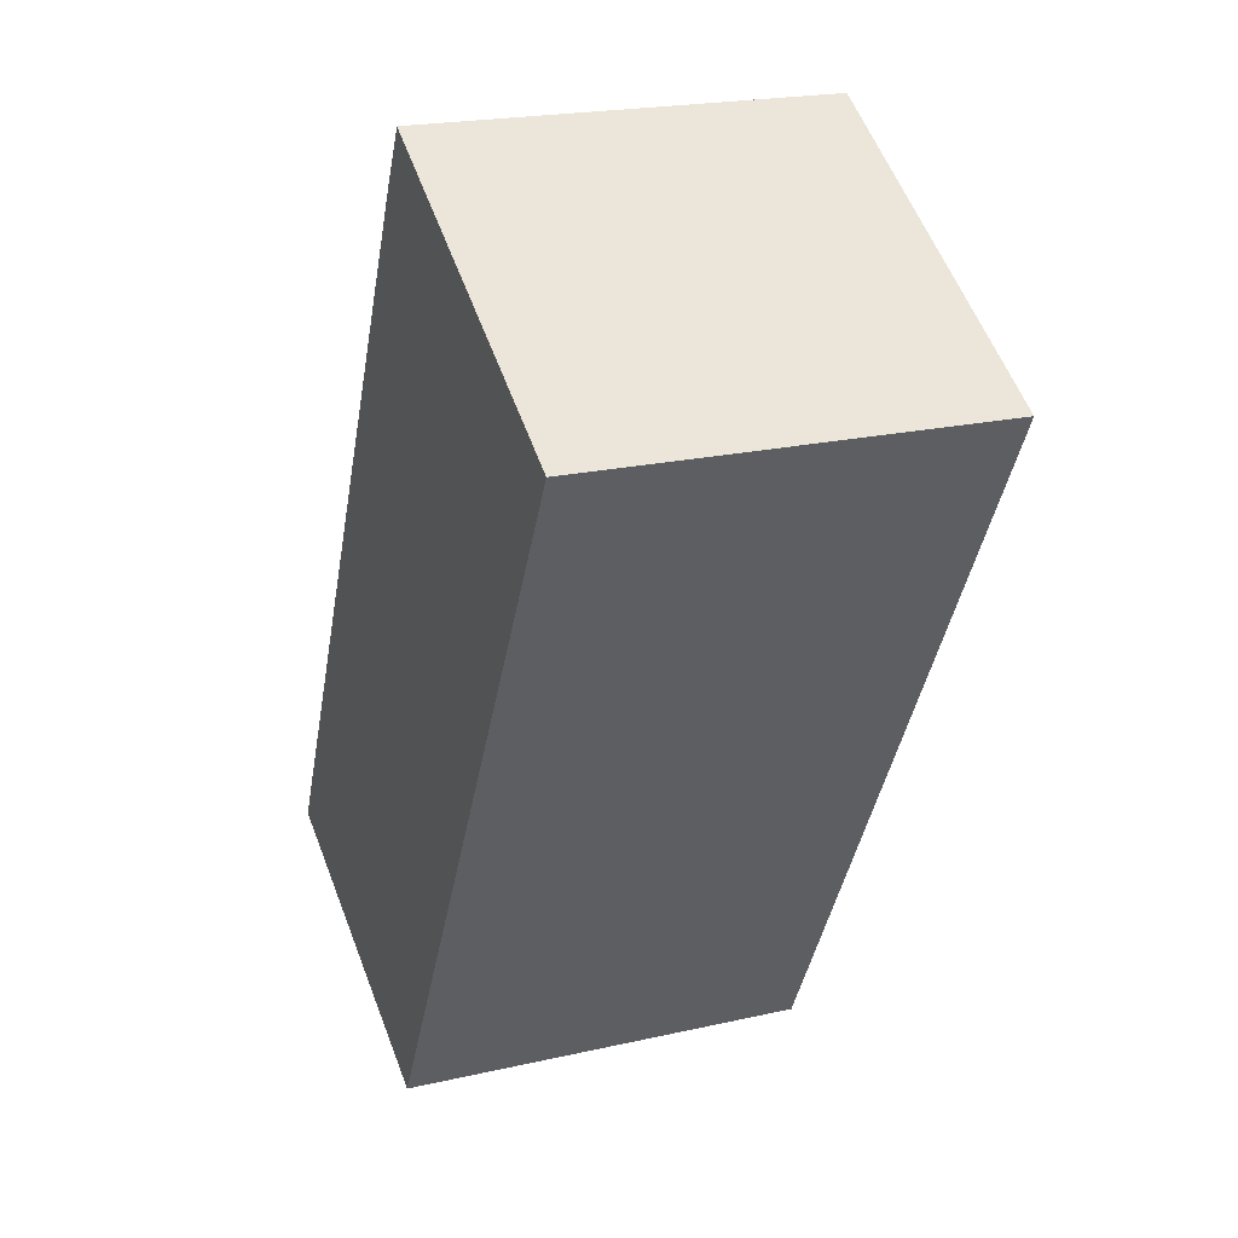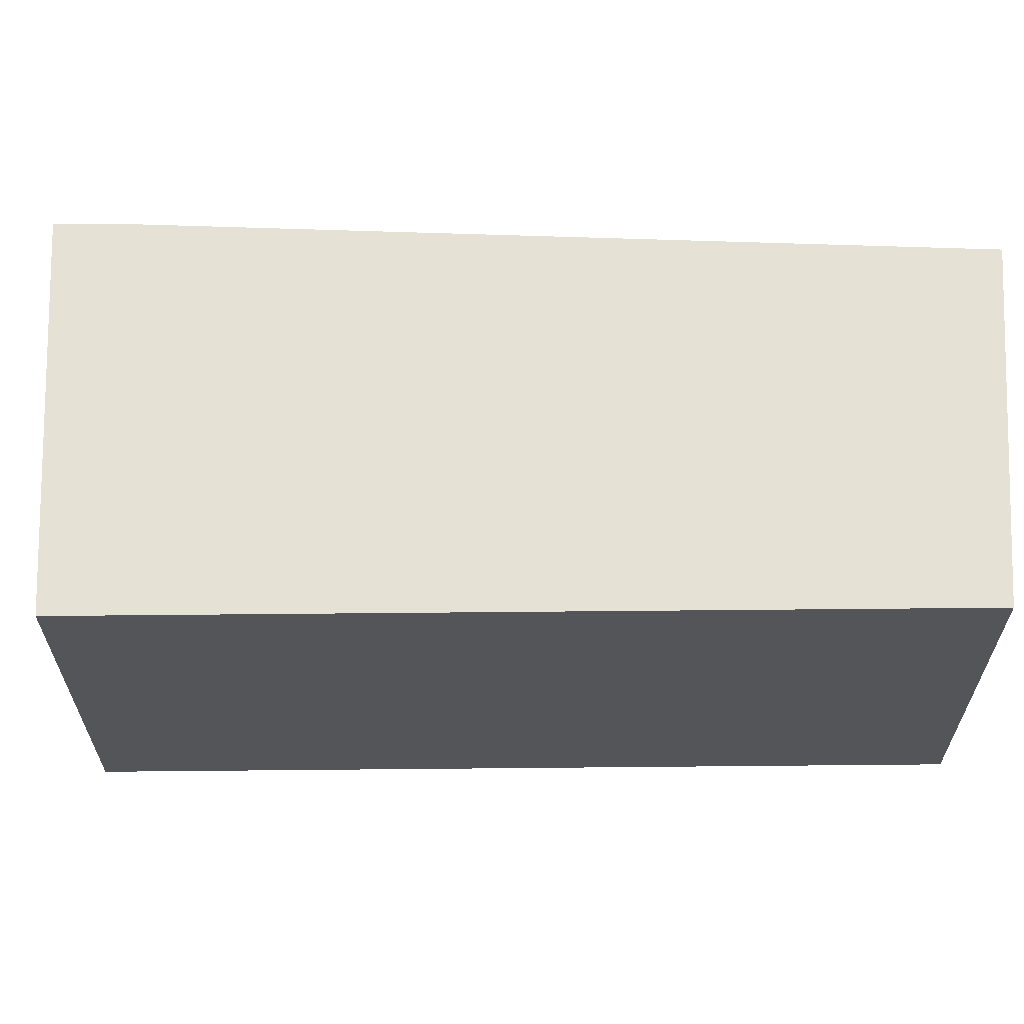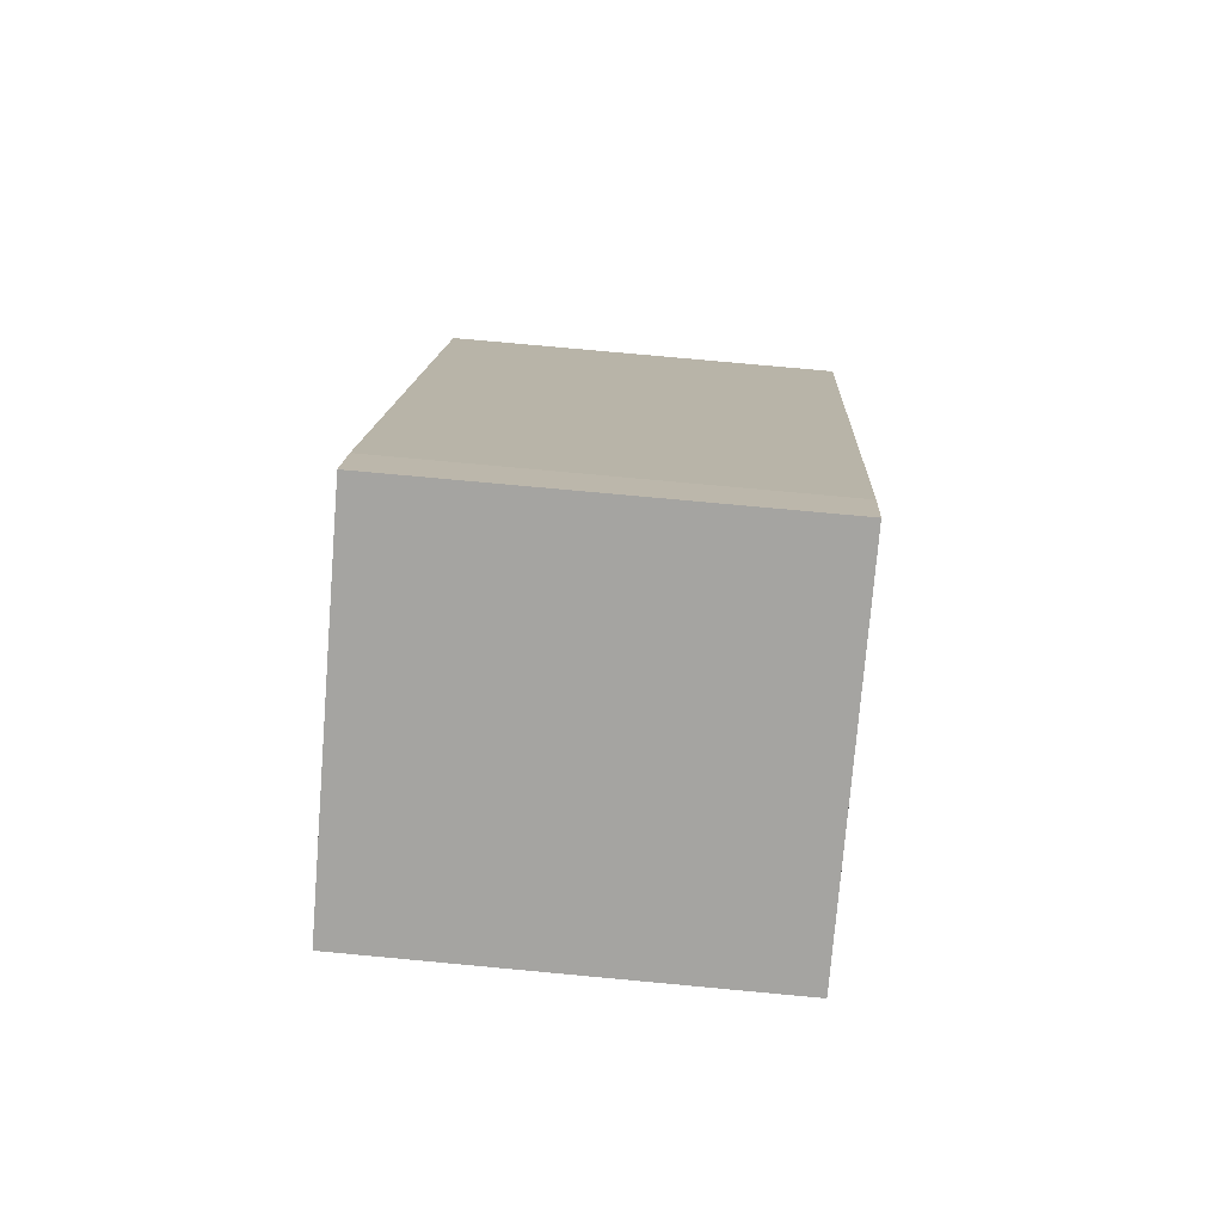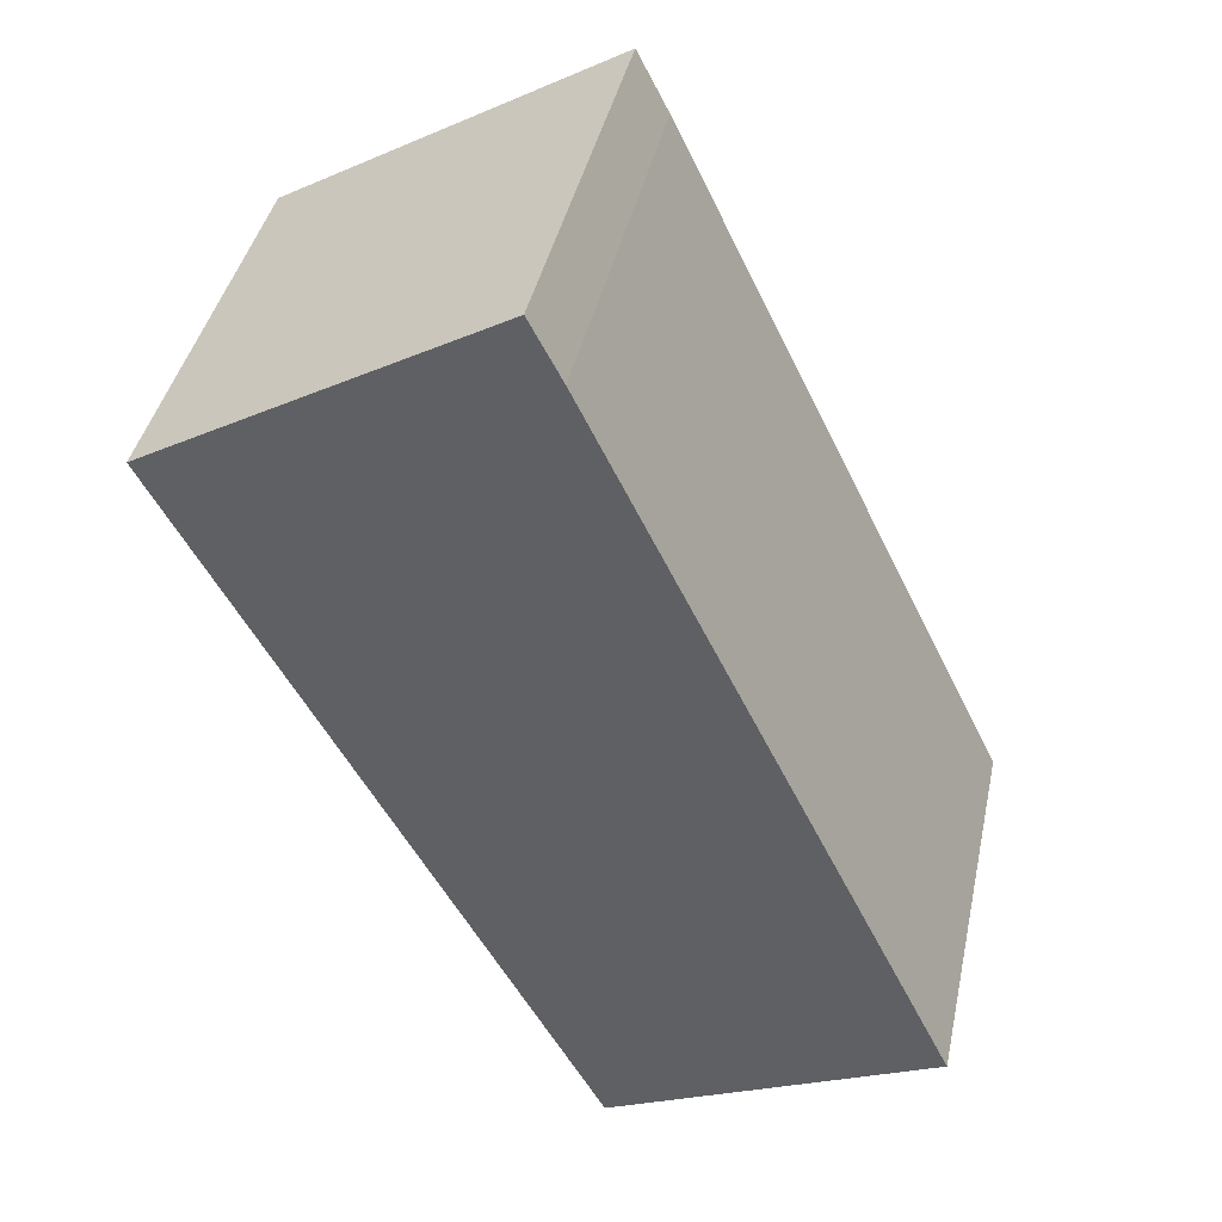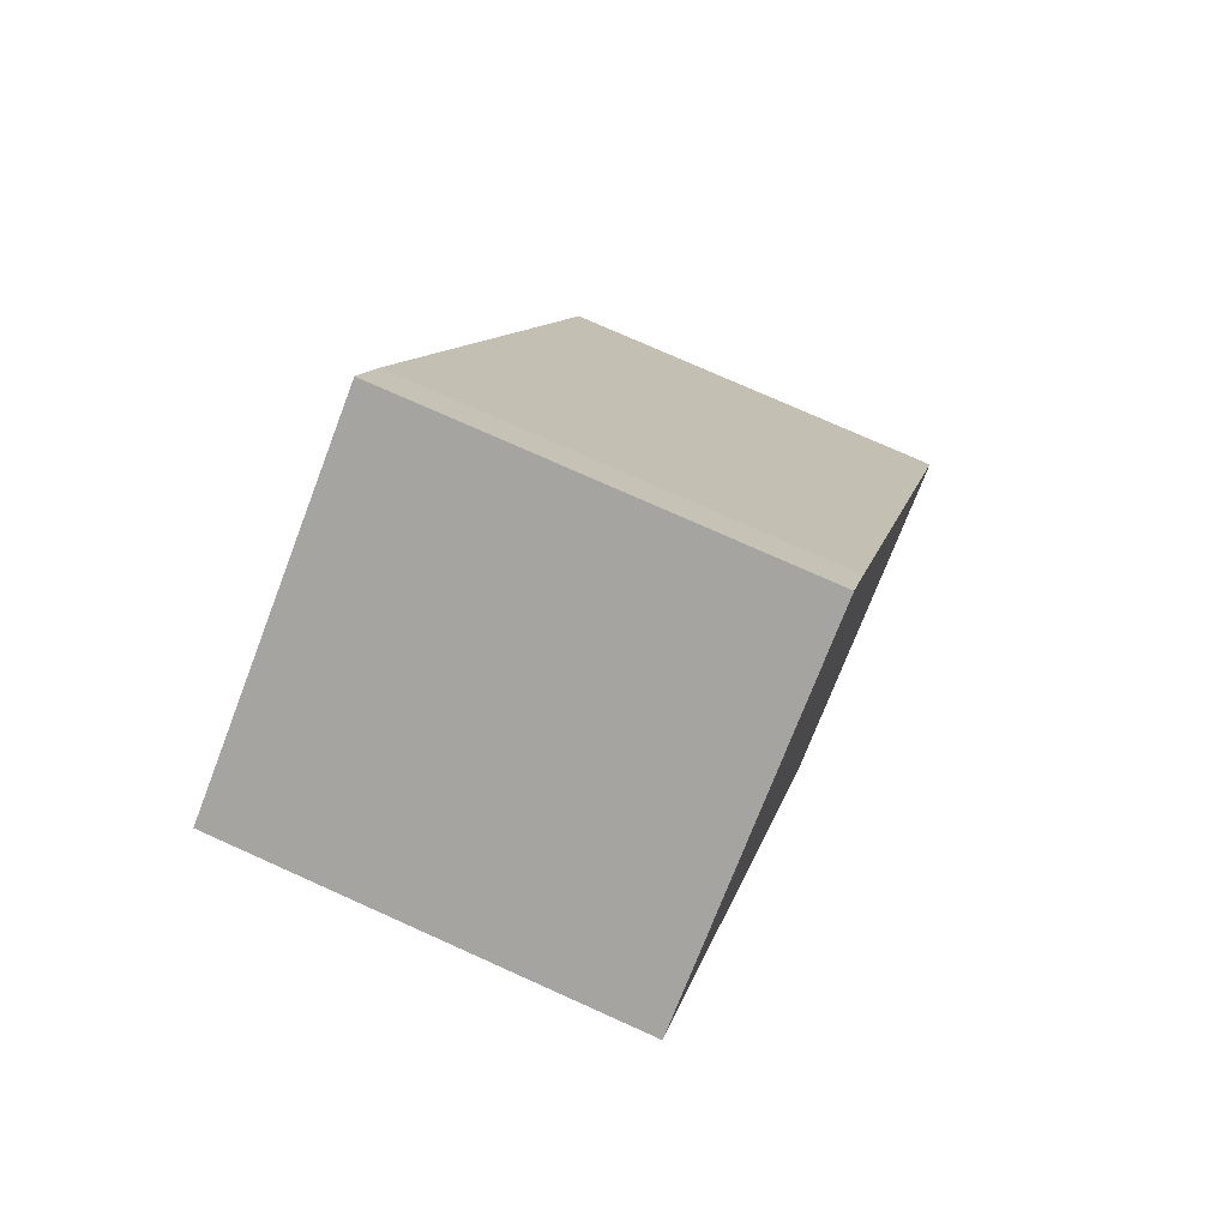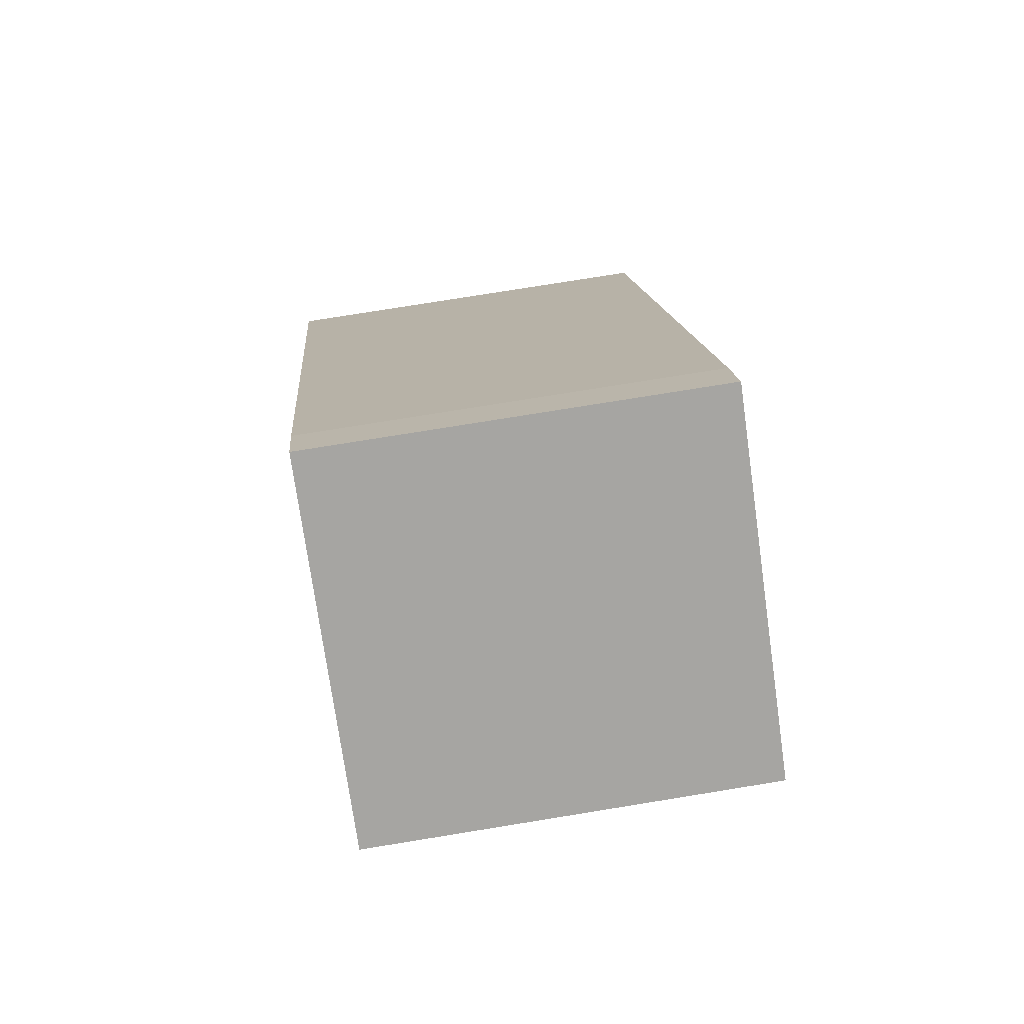
<metadata>
{"format":"obj","ext":"obj","renderer":"f3d","projection":"perspective","resolution":1024,"background":"white","views":[{"elev":21.2,"azim":67.9,"up":"+Z"},{"elev":65.1,"azim":117.9,"up":"+Y"},{"elev":76.4,"azim":95.3,"up":"+Z"},{"elev":41.4,"azim":-167.8,"up":"+Z"},{"elev":75.4,"azim":114.2,"up":"+Z"},{"elev":76.8,"azim":80.8,"up":"+Z"}]}
</metadata>
<code>
v  4.279 2.413 3.48
v  2.086 2.413 4.285
v  2.273 2.413 4.644
v  0 2.413 1.478e-16
v  1.915 2.413 -0.885
v  0 0 0
v  2.086 -2.624e-16 4.285
v  2.273 -2.844e-16 4.644
v  4.279 -2.131e-16 3.48
v  1.915 5.419e-17 -0.885
g defaultobject
f 1 2 3
f 2 1 4
f 4 1 5
f 6 2 4
f 2 6 7
f 7 3 2
f 3 7 8
f 8 1 3
f 1 8 9
f 9 5 1
f 5 9 10
f 10 4 5
f 4 10 6
f 7 9 8
f 9 7 6
f 9 6 10

</code>
